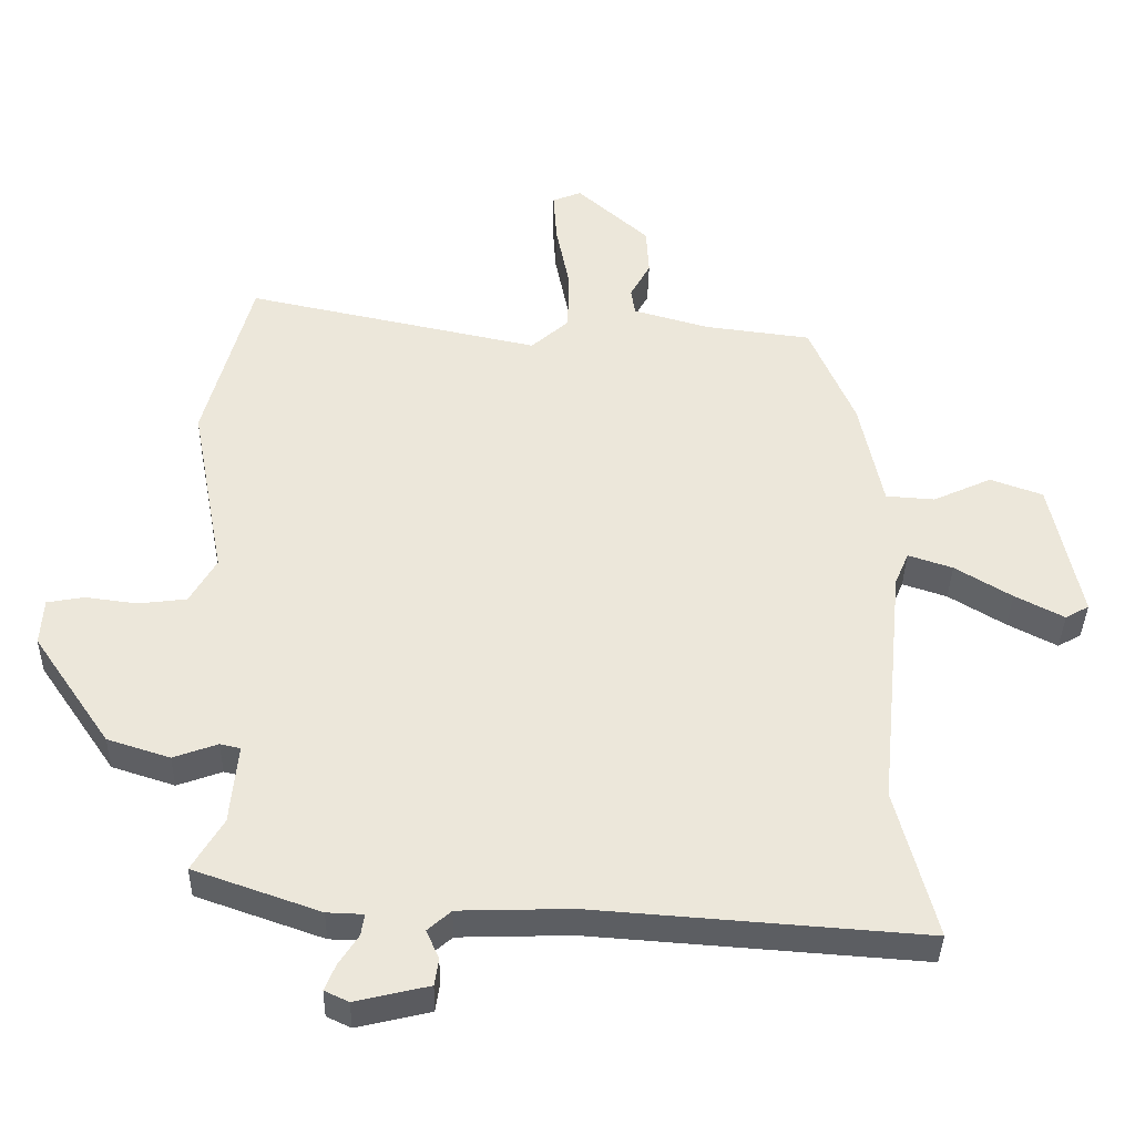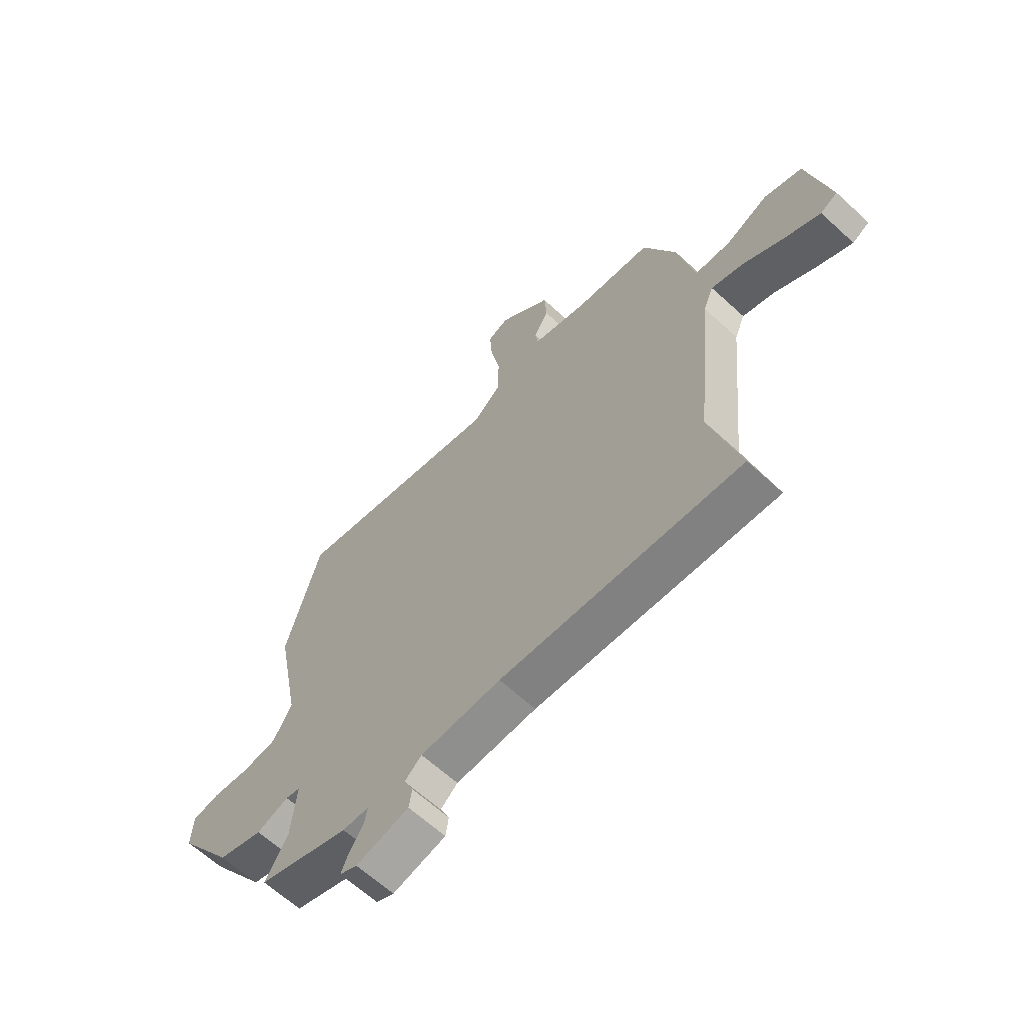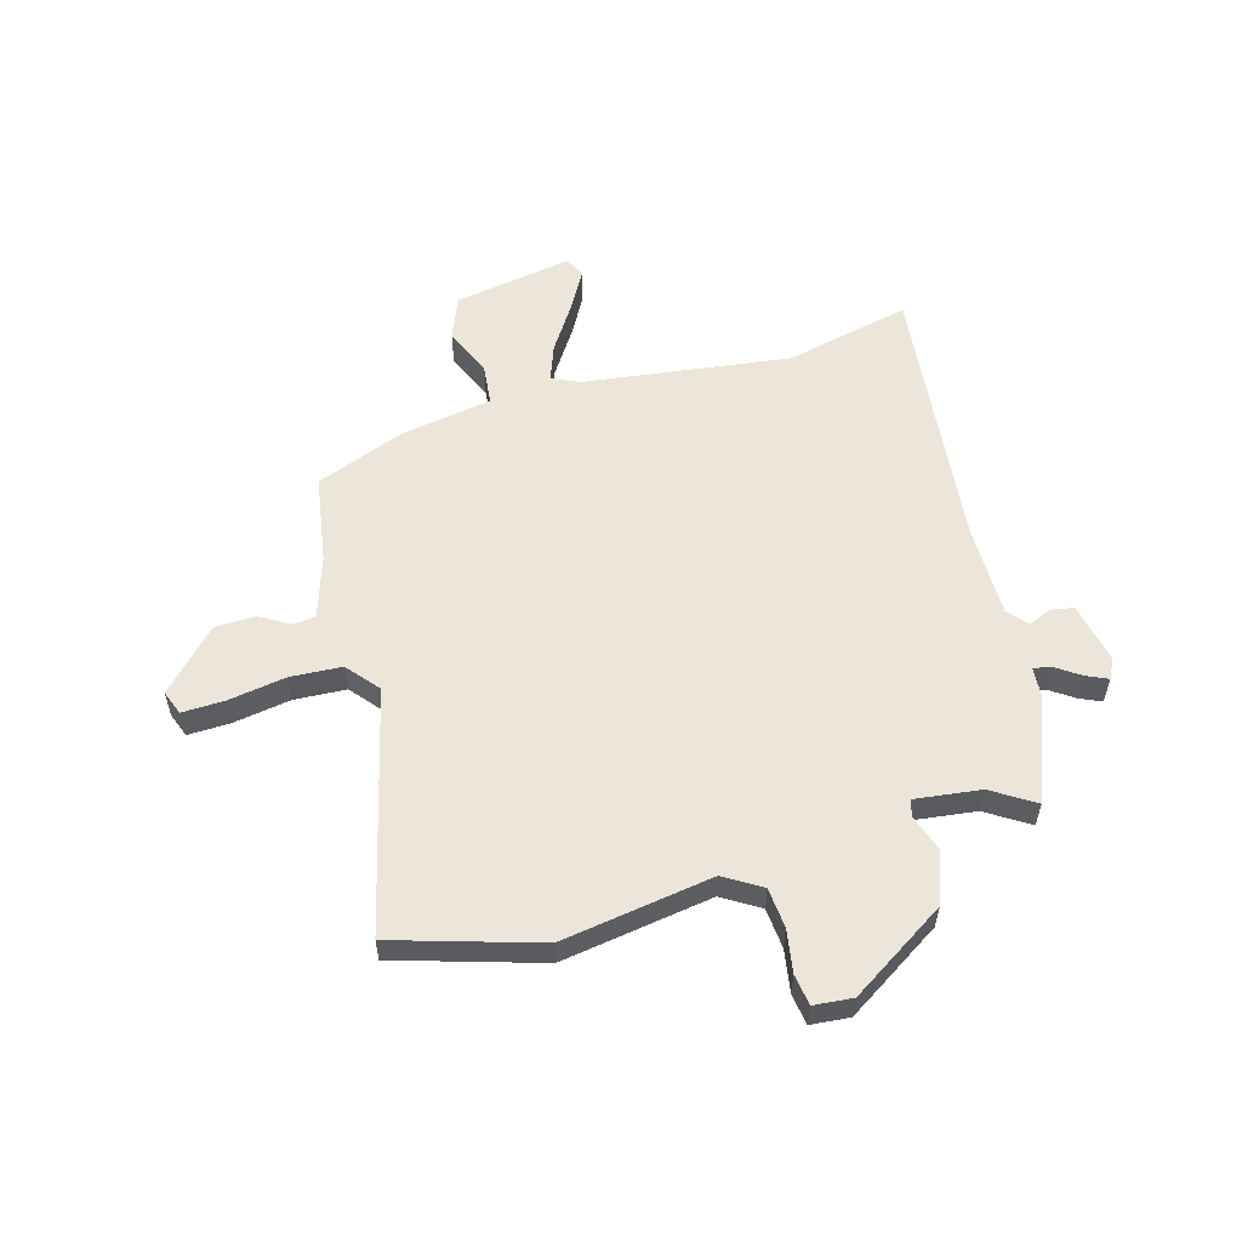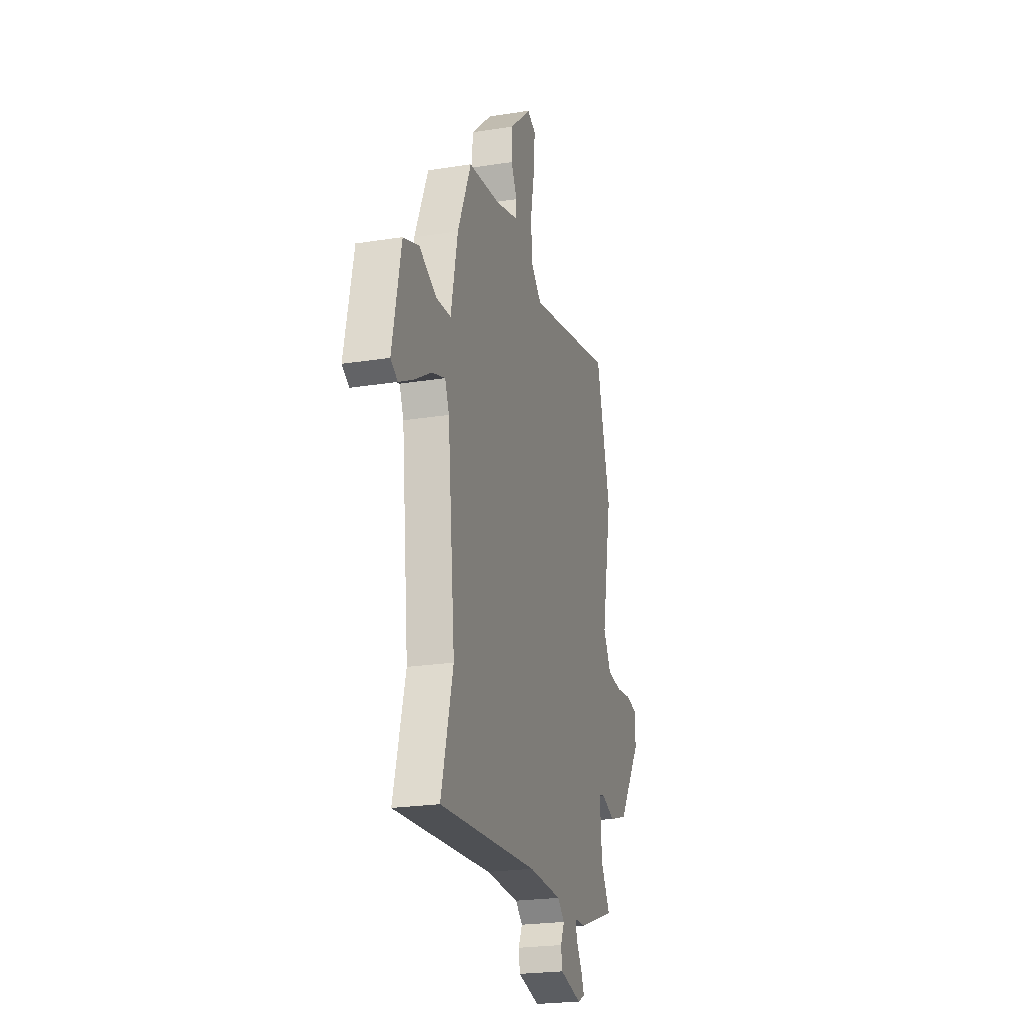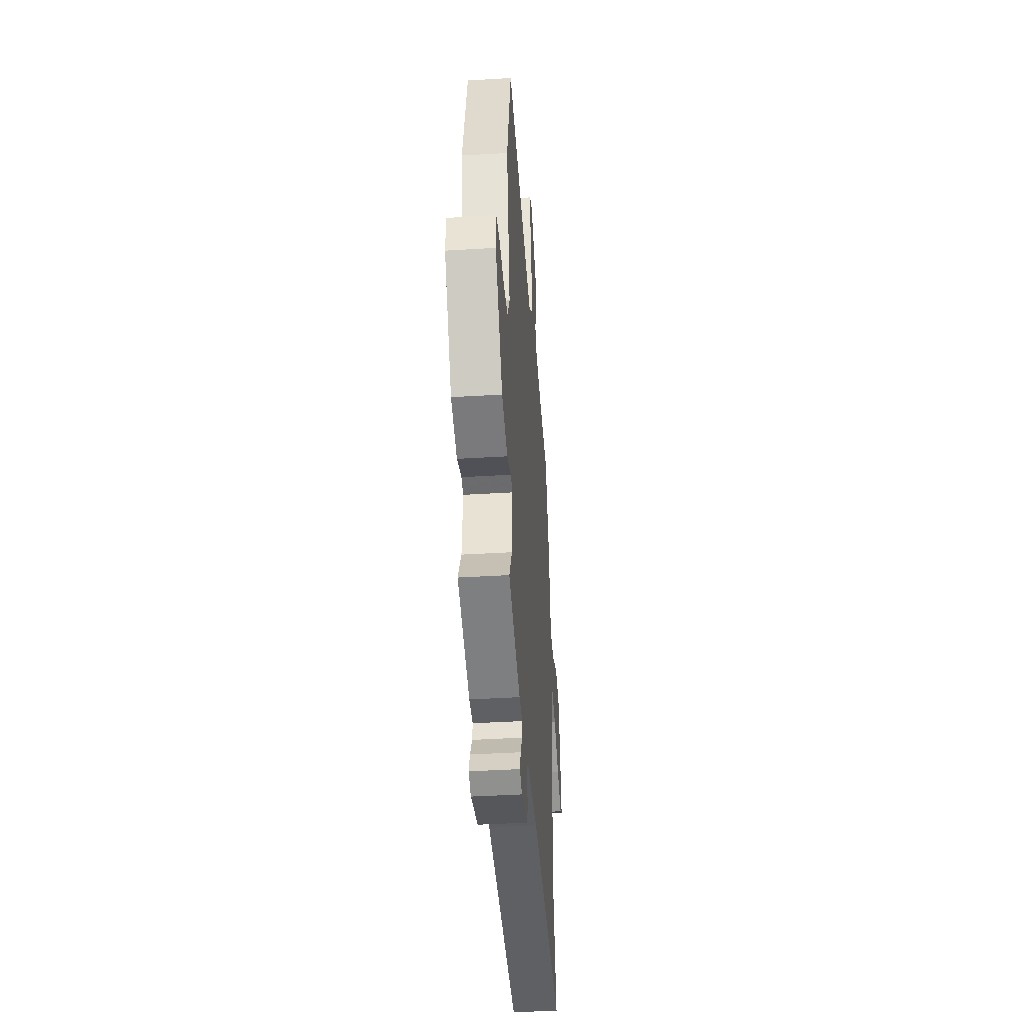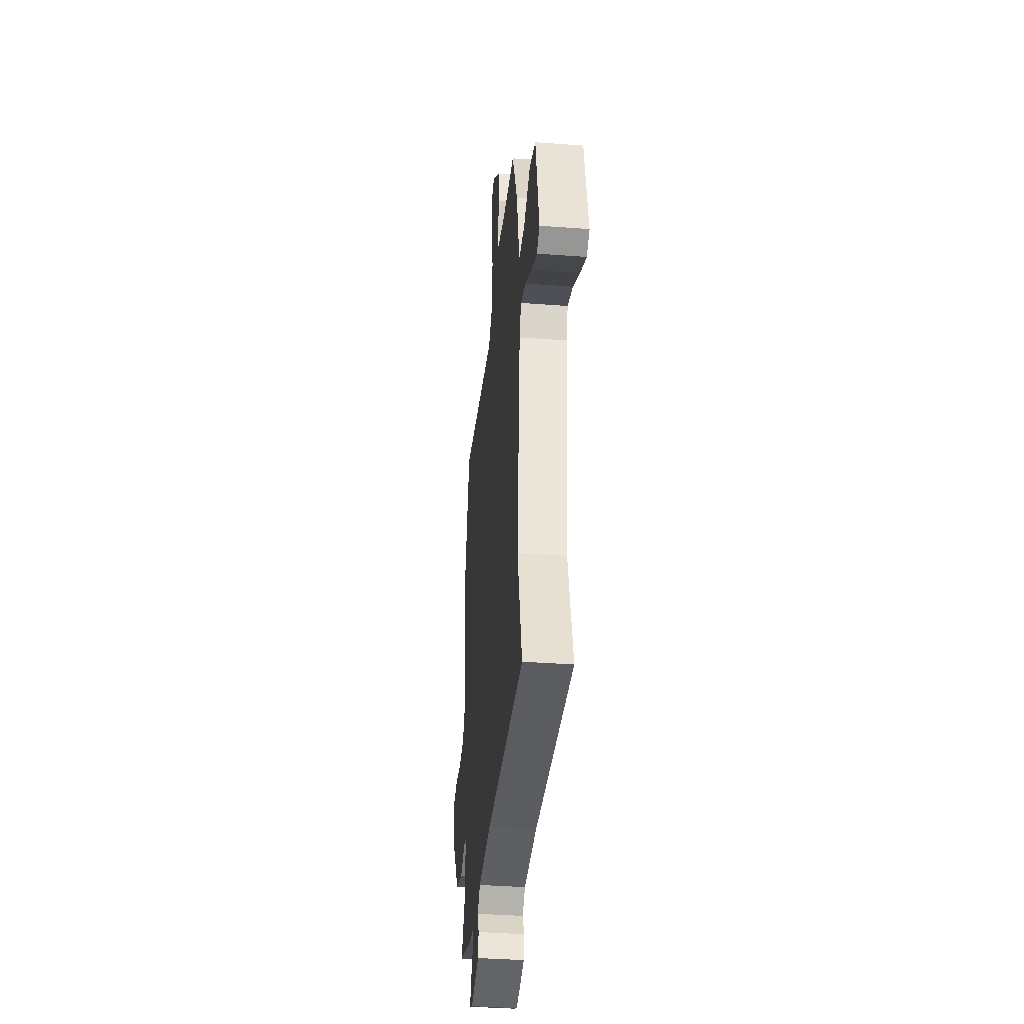
<metadata>
{"format":"obj","ext":"obj","renderer":"f3d","projection":"perspective","resolution":1024,"background":"white","views":[{"elev":-37.9,"azim":178.8,"up":"+Z"},{"elev":-63.8,"azim":-132.8,"up":"+Z"},{"elev":56.6,"azim":76.1,"up":"+Y"},{"elev":-23.0,"azim":-74.8,"up":"+Z"},{"elev":-40.5,"azim":94.3,"up":"+Z"},{"elev":-37.8,"azim":-95.5,"up":"+Z"}]}
</metadata>
<code>
v 0.479 0.07 0.578
v 0.549 0.07 0.316
v 0.498 0.07 0.046
v 0.537 0.07 -0.022
v 0.609 0.07 -0.031
v 0.686 0.07 -0.021
v 0.741 0.07 -0.031
v 0.745 0.07 -0.101
v 0.63 0.07 -0.269
v 0.537 0.07 -0.299
v 0.471 0.07 -0.275
v 0.441 0.07 -0.282
v 0.452 0.07 -0.401
v 0.498 0.07 -0.479
v 0.31 0.07 -0.545
v 0.256 0.07 -0.547
v 0.261 0.07 -0.579
v 0.29 0.07 -0.624
v 0.306 0.07 -0.663
v 0.27 0.07 -0.68
v 0.161 0.07 -0.654
v 0.155 0.07 -0.613
v 0.174 0.07 -0.571
v 0.139 0.07 -0.54
v -0.027 0.07 -0.535
v -0.519 0.07 -0.571
v -0.46 0.07 -0.346
v -0.497 0.07 0.026
v -0.518 0.07 0.076
v -0.584 0.07 0.054
v -0.668 0.07 0.003
v -0.741 0.07 -0.035
v -0.776 0.07 -0.015
v -0.732 0.07 0.196
v -0.654 0.07 0.224
v -0.567 0.07 0.184
v -0.494 0.07 0.189
v -0.46 0.07 0.353
v -0.393 0.07 0.51
v -0.235 0.07 0.53
v -0.122 0.07 0.562
v -0.116 0.07 0.602
v -0.146 0.07 0.657
v -0.142 0.07 0.729
v -0.035 0.07 0.825
v 0.008 0.07 0.807
v 0.003 0.07 0.73
v -0.017 0.07 0.628
v -0.015 0.07 0.535
v 0.041 0.07 0.485
v 0.479 0 0.578
v 0.549 0 0.316
v 0.498 0 0.046
v 0.537 0 -0.022
v 0.609 0 -0.031
v 0.686 0 -0.021
v 0.741 0 -0.031
v 0.745 0 -0.101
v 0.63 0 -0.269
v 0.537 0 -0.299
v 0.471 0 -0.275
v 0.441 0 -0.282
v 0.452 0 -0.401
v 0.498 0 -0.479
v 0.31 0 -0.545
v 0.256 0 -0.547
v 0.261 0 -0.579
v 0.29 0 -0.624
v 0.306 0 -0.663
v 0.27 0 -0.68
v 0.161 0 -0.654
v 0.155 0 -0.613
v 0.174 0 -0.571
v 0.139 0 -0.54
v -0.027 0 -0.535
v -0.519 0 -0.571
v -0.46 0 -0.346
v -0.497 0 0.026
v -0.518 0 0.076
v -0.584 0 0.054
v -0.668 0 0.003
v -0.741 0 -0.035
v -0.776 0 -0.015
v -0.732 0 0.196
v -0.654 0 0.224
v -0.567 0 0.184
v -0.494 0 0.189
v -0.46 0 0.353
v -0.393 0 0.51
v -0.235 0 0.53
v -0.122 0 0.562
v -0.116 0 0.602
v -0.146 0 0.657
v -0.142 0 0.729
v -0.035 0 0.825
v 0.008 0 0.807
v 0.003 0 0.73
v -0.017 0 0.628
v -0.015 0 0.535
v 0.041 0 0.485
f 45 46 47 48
f 45 48 49
f 42 43 44 45
f 41 42 45 49
f 40 41 49 50
f 37 38 39 40
f 33 34 35 36
f 33 36 37
f 30 31 32 33
f 30 33 37
f 29 30 37 40
f 25 26 27
f 24 25 27 28
f 23 24 28 29
f 21 22 23
f 20 21 23
f 17 18 19 20
f 16 17 20 23
f 13 14 15 16
f 12 13 16 23
f 8 9 10 11
f 8 11 12
f 5 6 7 8
f 4 5 8 12
f 3 4 12 23
f 50 1 2 3
f 29 40 50
f 3 23 29 50
f 98 97 96 95
f 99 98 95
f 95 94 93 92
f 99 95 92 91
f 100 99 91 90
f 90 89 88 87
f 86 85 84 83
f 87 86 83
f 83 82 81 80
f 87 83 80
f 90 87 80 79
f 77 76 75
f 78 77 75 74
f 79 78 74 73
f 73 72 71
f 73 71 70
f 70 69 68 67
f 73 70 67 66
f 66 65 64 63
f 73 66 63 62
f 61 60 59 58
f 62 61 58
f 58 57 56 55
f 62 58 55 54
f 73 62 54 53
f 53 52 51 100
f 100 90 79
f 100 79 73 53
f 1 51 52 2
f 2 52 53 3
f 3 53 54 4
f 4 54 55 5
f 5 55 56 6
f 6 56 57 7
f 7 57 58 8
f 8 58 59 9
f 9 59 60 10
f 10 60 61 11
f 11 61 62 12
f 12 62 63 13
f 13 63 64 14
f 14 64 65 15
f 15 65 66 16
f 16 66 67 17
f 17 67 68 18
f 18 68 69 19
f 19 69 70 20
f 20 70 71 21
f 21 71 72 22
f 22 72 73 23
f 23 73 74 24
f 24 74 75 25
f 25 75 76 26
f 26 76 77 27
f 27 77 78 28
f 28 78 79 29
f 29 79 80 30
f 30 80 81 31
f 31 81 82 32
f 32 82 83 33
f 33 83 84 34
f 34 84 85 35
f 35 85 86 36
f 36 86 87 37
f 37 87 88 38
f 38 88 89 39
f 39 89 90 40
f 40 90 91 41
f 41 91 92 42
f 42 92 93 43
f 43 93 94 44
f 44 94 95 45
f 45 95 96 46
f 46 96 97 47
f 47 97 98 48
f 48 98 99 49
f 49 99 100 50
f 50 100 51 1

</code>
